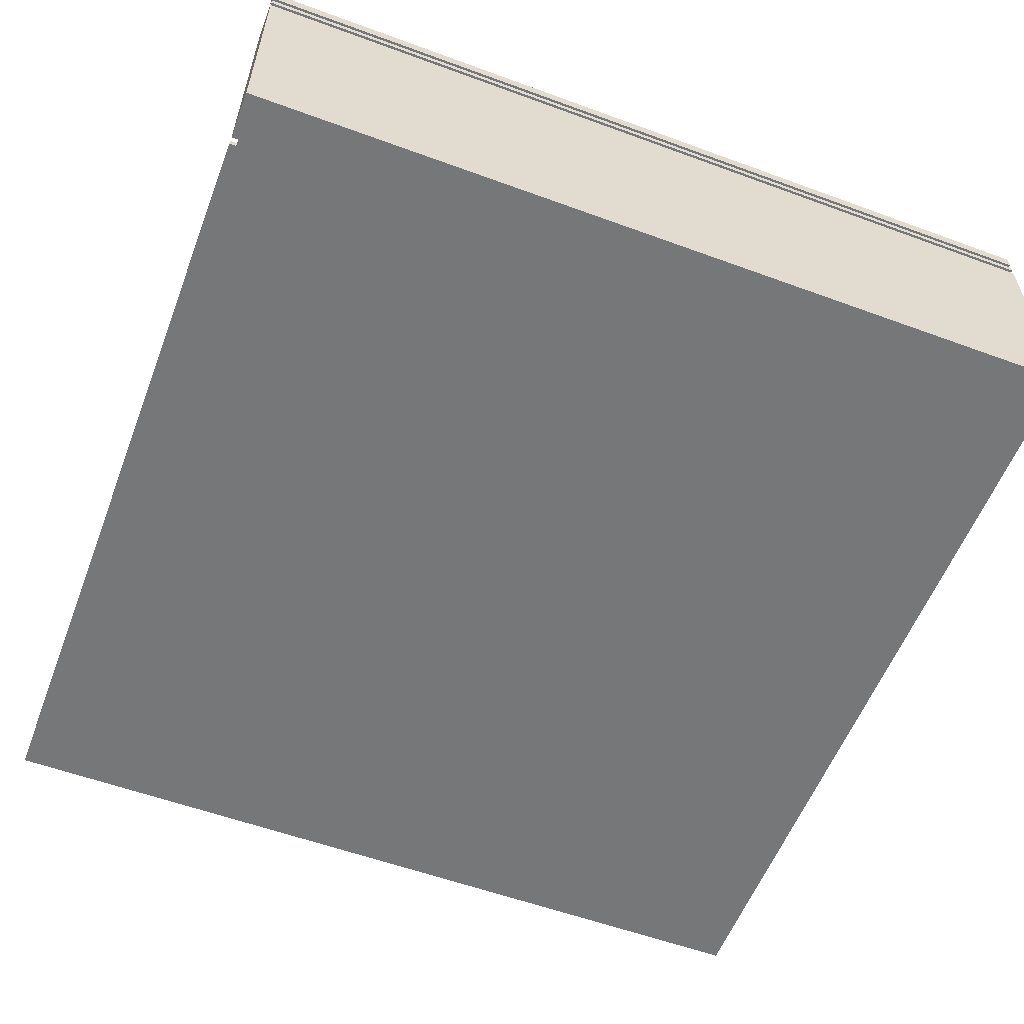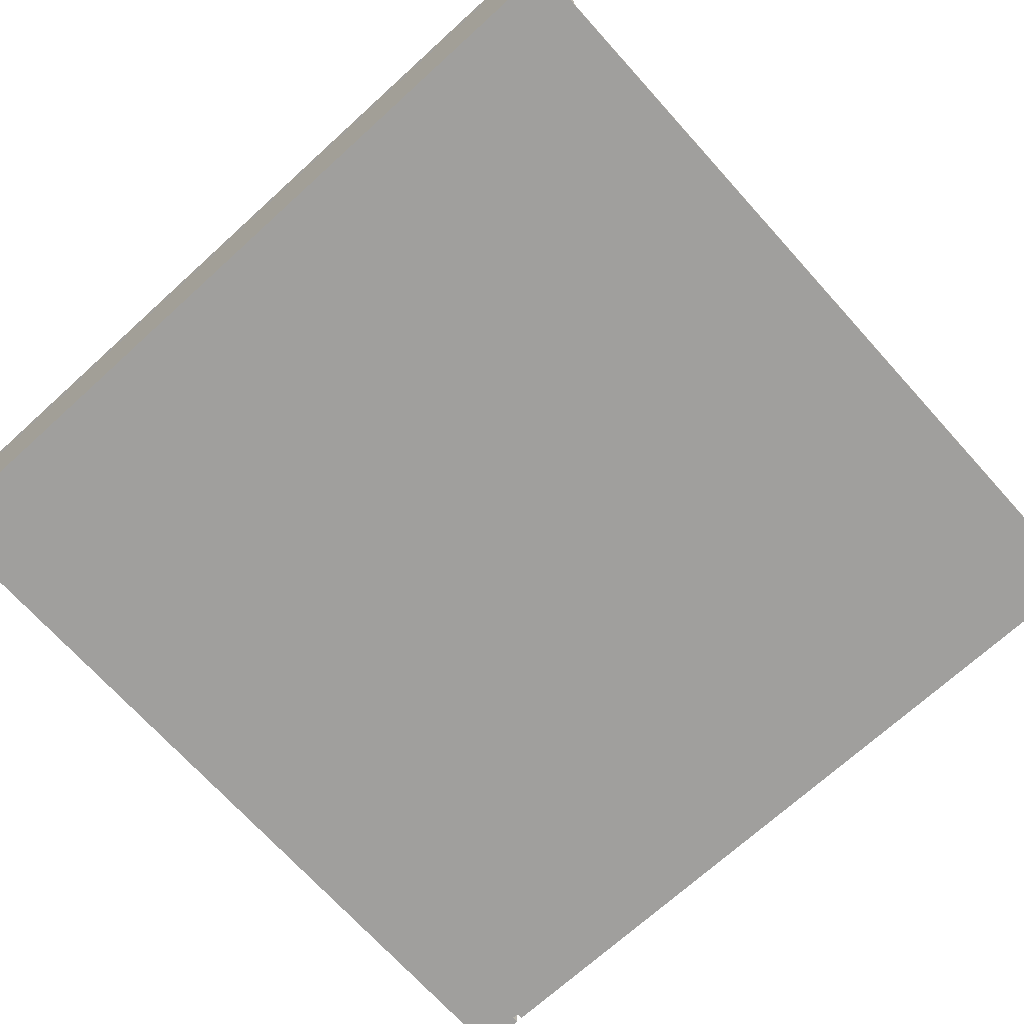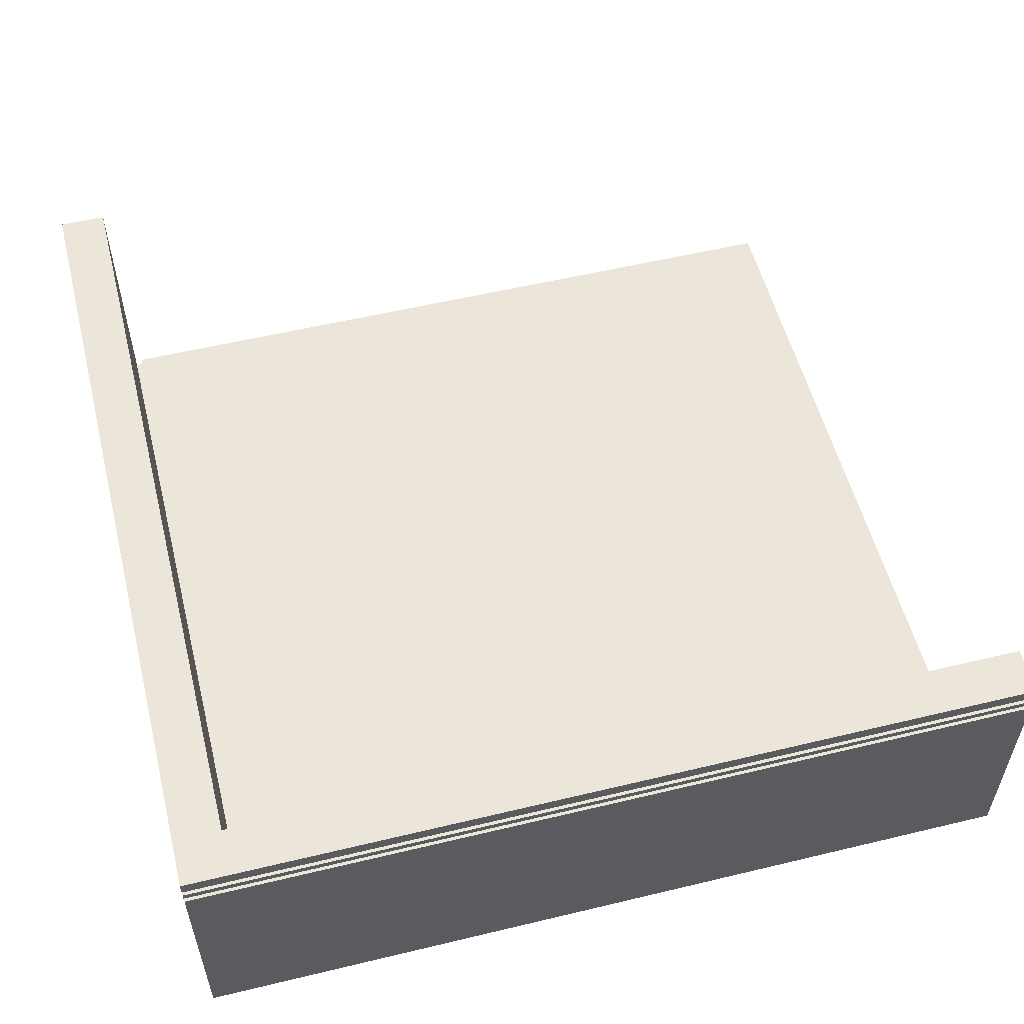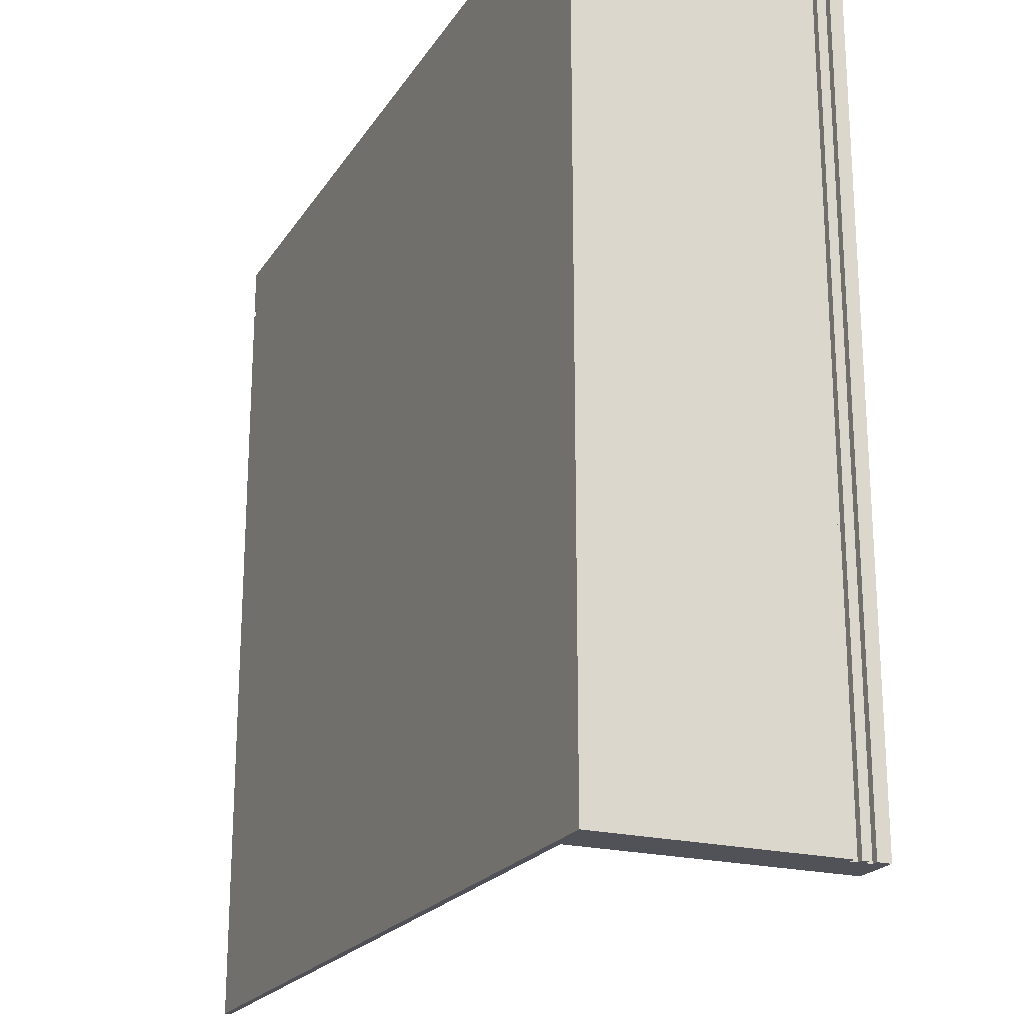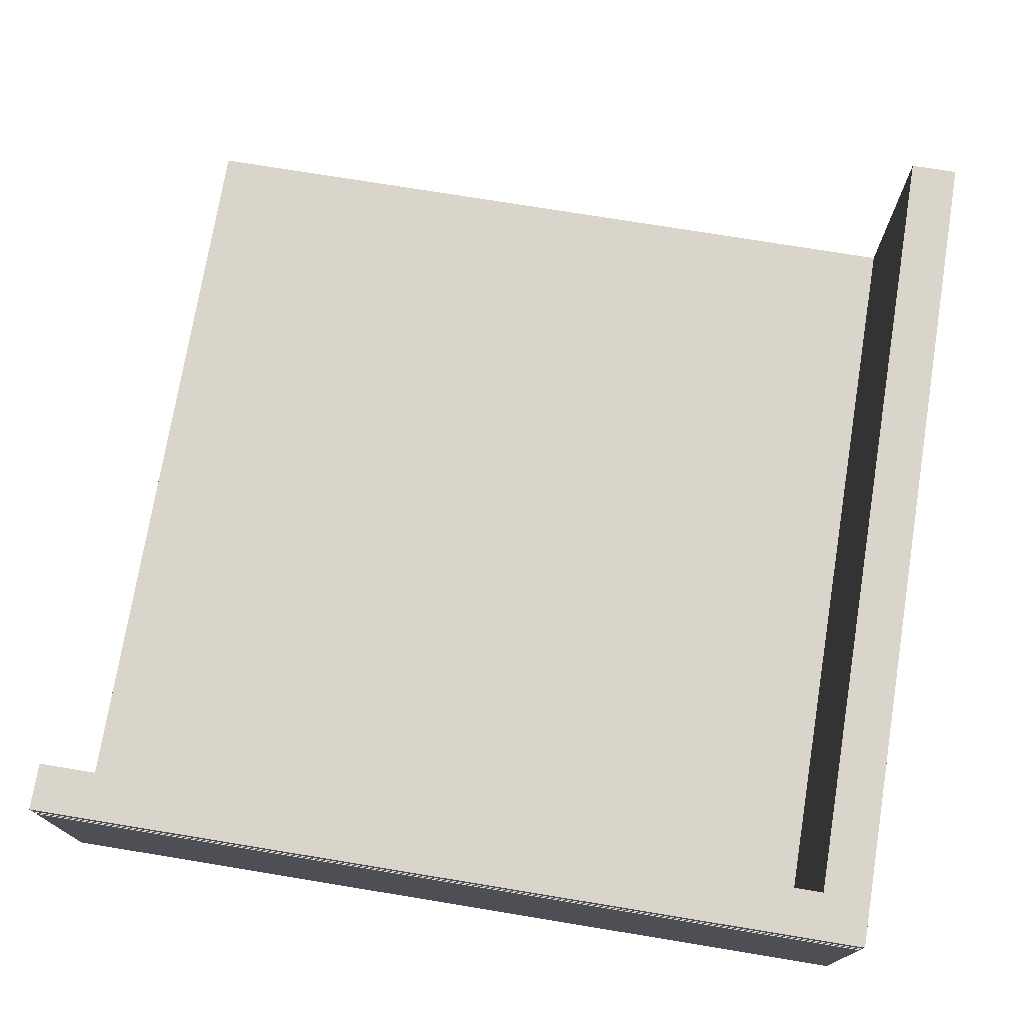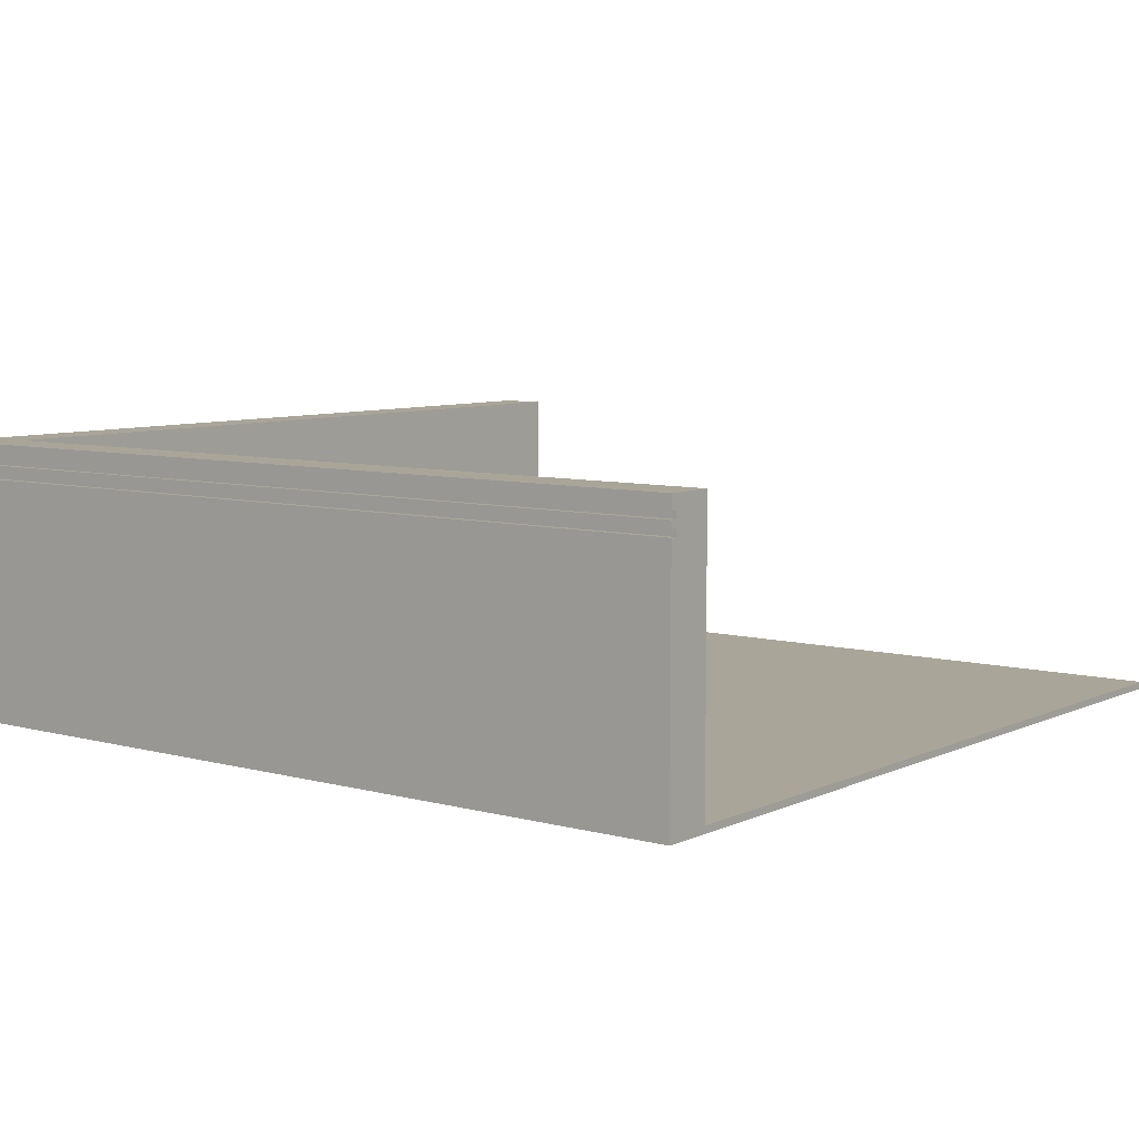
<metadata>
{"format":"obj","ext":"obj","renderer":"f3d","projection":"perspective","resolution":1024,"background":"white","views":[{"elev":-57.1,"azim":-20.9,"up":"+Y"},{"elev":-71.4,"azim":132.2,"up":"+Y"},{"elev":55.2,"azim":75.8,"up":"+Y"},{"elev":-21.4,"azim":66.0,"up":"+Z"},{"elev":74.2,"azim":9.3,"up":"+Y"},{"elev":7.4,"azim":127.7,"up":"+Y"}]}
</metadata>
<code>
g map-226
v -63 0 63
v -63 0 56
v -63 0 55
v -63 0 -63
v -63 1 55
v -63 1 -63
v -63 35 63
v -63 35 62
v -63 35 61
v -63 36 63
v -63 36 62
v -63 36 61
v -63 37 63
v -63 37 62
v -63 37 61
v -63 38 63
v -63 38 62
v -63 38 61
v -63 39 63
v -63 39 56
v -63 40 63
v -63 40 56
v -62 0 56
v -62 0 55
v -62 1 56
v -62 1 55
v 56 1 56
v 56 1 -63
v 56 39 56
v 56 39 -63
v 56 40 56
v 56 40 -63
v 62 35 62
v 62 35 -63
v 62 36 62
v 62 36 -63
v 62 37 62
v 62 37 -63
v 62 38 62
v 62 38 -63
v 63 0 63
v 63 0 -63
v 63 35 63
v 63 35 -63
v 63 36 63
v 63 36 -63
v 63 37 63
v 63 37 -63
v 63 38 63
v 63 38 -63
v 63 39 63
v 63 39 -63
v 63 40 63
v 63 40 -63
v -63 0 63
v -63 35 63
v -63 36 63
v -63 37 63
v -63 38 63
v -63 39 63
v -63 40 63
v 63 0 63
v 63 35 63
v 63 36 63
v 63 37 63
v 63 38 63
v 63 39 63
v 63 40 63
v -63 35 62
v -63 36 62
v -63 37 62
v -63 38 62
v 62 35 62
v 62 36 62
v 62 37 62
v 62 38 62
v -63 0 55
v -63 1 55
v -62 0 55
v -62 1 55
v -63 0 56
v -63 39 56
v -63 40 56
v -62 0 56
v -62 1 56
v 56 1 56
v 56 39 56
v 56 40 56
v -63 0 -63
v -63 1 -63
v 56 0 -63
v 56 1 -63
v 56 39 -63
v 56 40 -63
v 61 35 -63
v 61 36 -63
v 61 37 -63
v 61 38 -63
v 62 35 -63
v 62 36 -63
v 62 37 -63
v 62 38 -63
v 63 0 -63
v 63 35 -63
v 63 36 -63
v 63 37 -63
v 63 38 -63
v 63 39 -63
v 63 40 -63
v -63 0 63
v 63 0 63
v -63 0 56
v -62 0 56
v 57 0 56
v -63 0 55
v -62 0 55
v 56 0 -62
v 57 0 -62
v -63 0 -63
v 56 0 -63
v 63 0 -63
v -63 36 63
v 63 36 63
v -63 36 62
v 62 36 62
v 62 36 -63
v 63 36 -63
v -63 38 63
v 63 38 63
v -63 38 62
v 62 38 62
v 62 38 -63
v 63 38 -63
v -62 1 56
v 56 1 56
v -63 1 55
v -62 1 55
v -63 1 -63
v 56 1 -63
v -63 35 63
v 63 35 63
v -63 35 62
v 62 35 62
v 62 35 -63
v 63 35 -63
v -63 37 63
v 63 37 63
v -63 37 62
v 62 37 62
v 62 37 -63
v 63 37 -63
v -63 40 63
v 63 40 63
v -63 40 56
v 56 40 56
v 56 40 -63
v 63 40 -63
f 5 4 3
f 6 4 5
f 7 2 1
f 8 2 7
f 9 2 8
f 11 9 8
f 12 2 9
f 12 9 11
f 13 11 10
f 14 12 11
f 14 11 13
f 15 2 12
f 15 12 14
f 17 15 14
f 18 2 15
f 18 15 17
f 19 17 16
f 19 18 17
f 20 2 18
f 20 18 19
f 21 20 19
f 22 20 21
f 25 24 23
f 26 24 25
f 29 28 27
f 30 28 29
f 31 30 29
f 32 30 31
f 33 34 35
f 35 34 36
f 37 38 39
f 39 38 40
f 41 42 43
f 43 42 44
f 45 46 47
f 47 46 48
f 49 50 51
f 51 50 52
f 51 52 53
f 53 52 54
f 62 56 55
f 63 56 62
f 64 58 57
f 65 58 64
f 66 60 59
f 67 61 60
f 67 60 66
f 68 61 67
f 73 70 69
f 74 70 73
f 75 72 71
f 76 72 75
f 79 78 77
f 80 78 79
f 81 82 84
f 84 82 85
f 85 82 86
f 82 83 87
f 86 82 87
f 87 83 88
f 89 90 91
f 91 90 92
f 91 92 95
f 92 93 95
f 95 93 96
f 96 93 97
f 97 93 98
f 91 95 99
f 95 96 99
f 96 97 100
f 99 96 100
f 97 98 101
f 100 97 101
f 98 93 102
f 101 98 102
f 91 99 103
f 103 99 104
f 100 101 105
f 105 101 106
f 102 93 107
f 93 94 108
f 107 93 108
f 108 94 109
f 112 111 110
f 113 111 112
f 114 111 113
f 116 114 113
f 117 114 116
f 117 116 115
f 118 111 114
f 118 114 117
f 119 117 115
f 120 118 117
f 120 117 119
f 121 111 118
f 121 118 120
f 124 123 122
f 125 123 124
f 126 123 125
f 127 123 126
f 130 129 128
f 131 129 130
f 132 129 131
f 133 129 132
f 134 135 137
f 136 137 138
f 137 135 139
f 138 137 139
f 140 141 142
f 142 141 143
f 143 141 144
f 144 141 145
f 146 147 148
f 148 147 149
f 149 147 150
f 150 147 151
f 152 153 154
f 154 153 155
f 155 153 156
f 156 153 157

</code>
